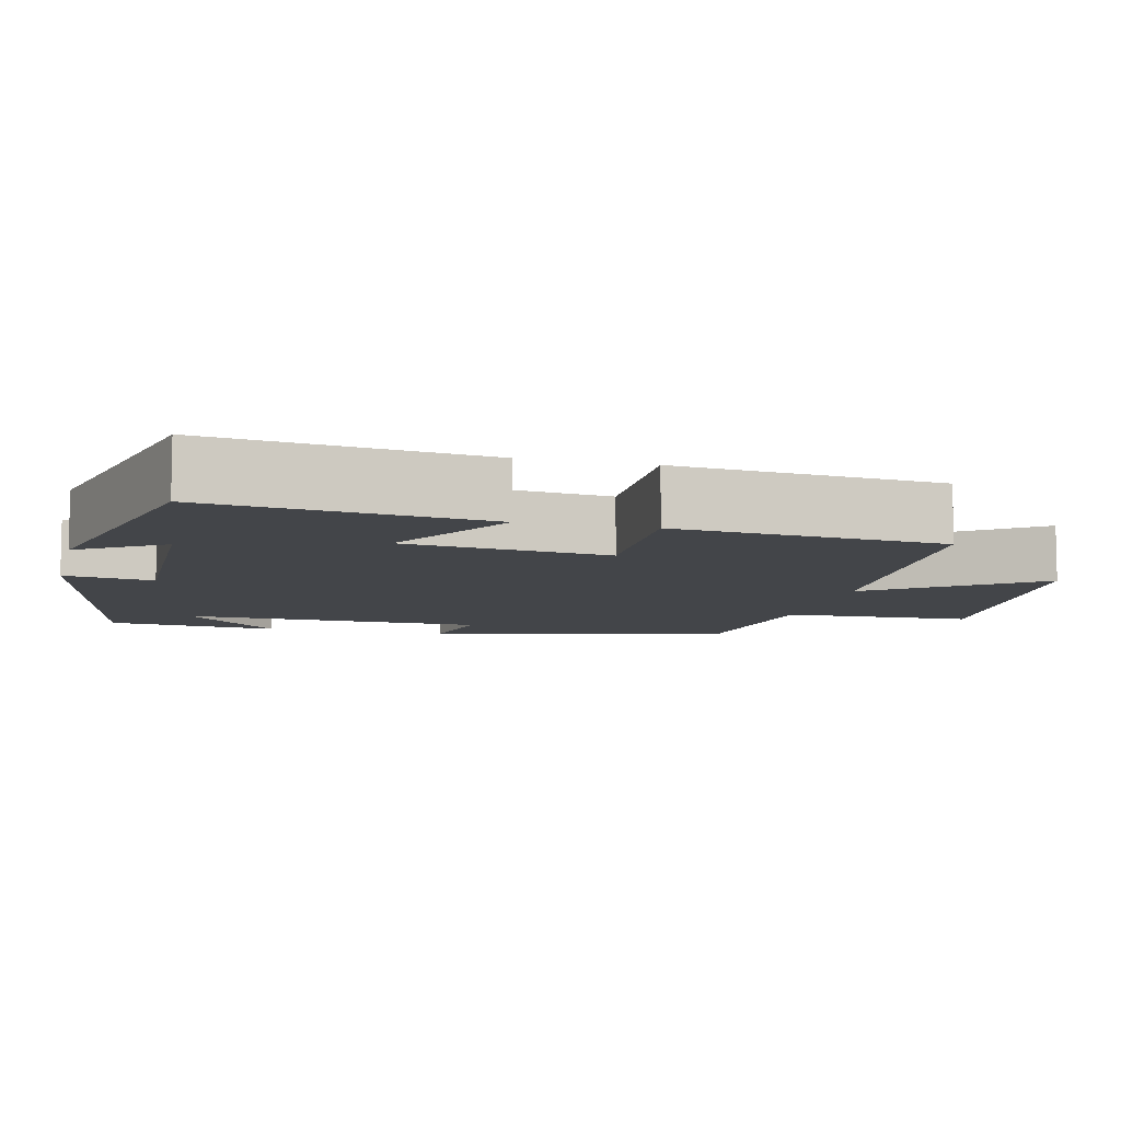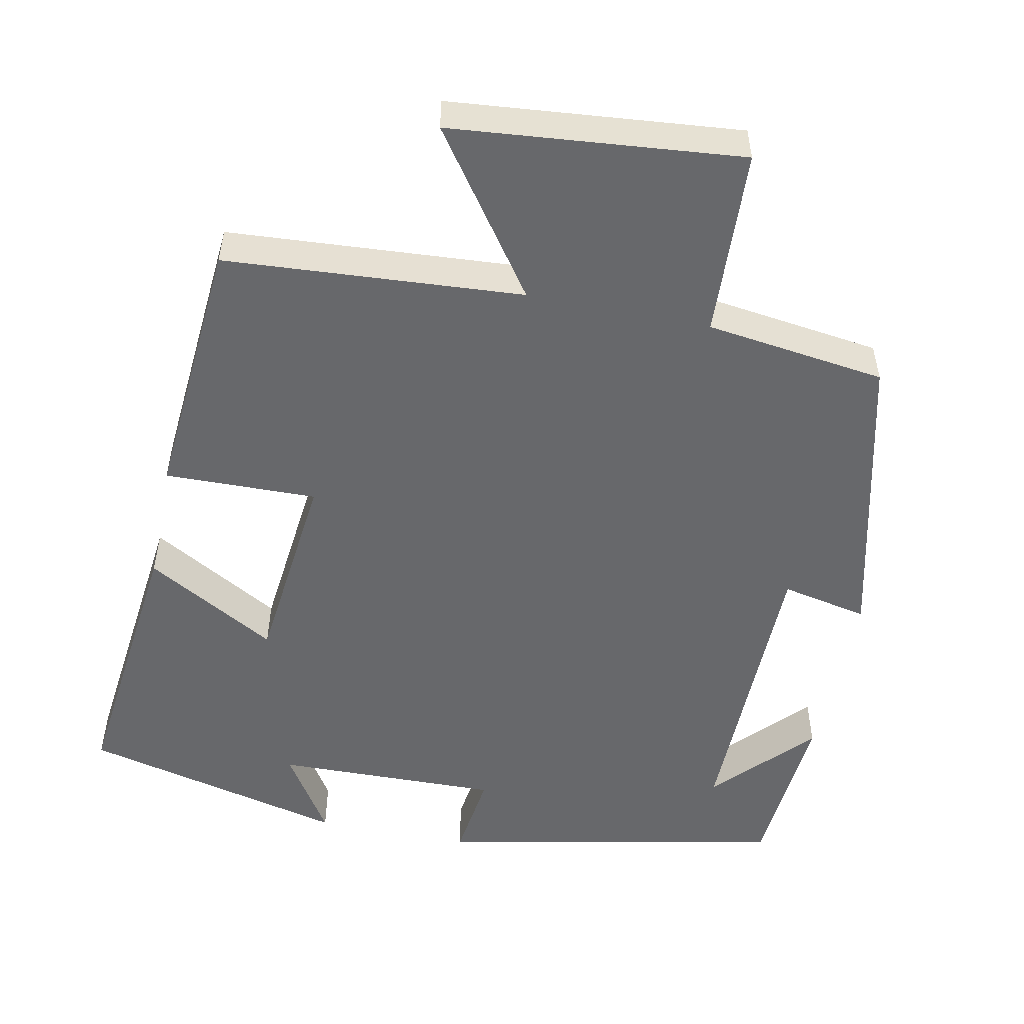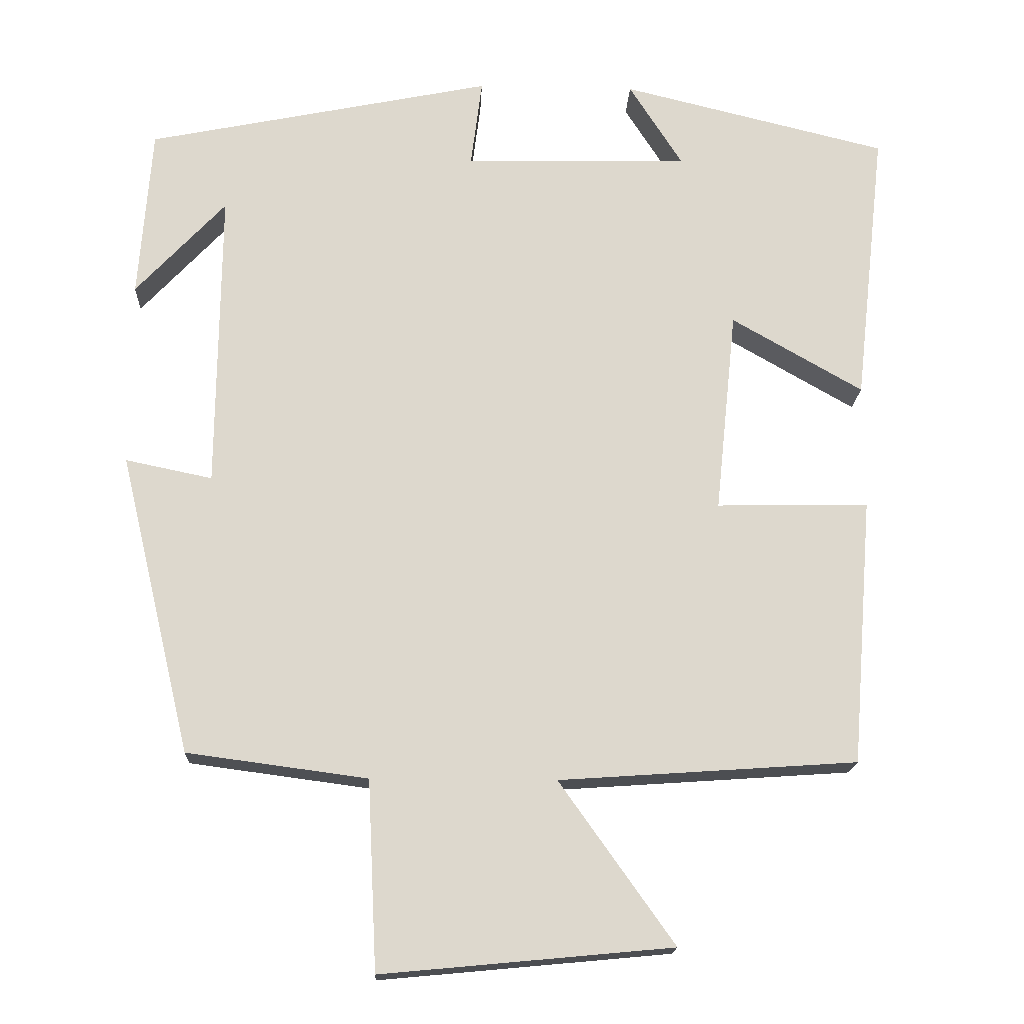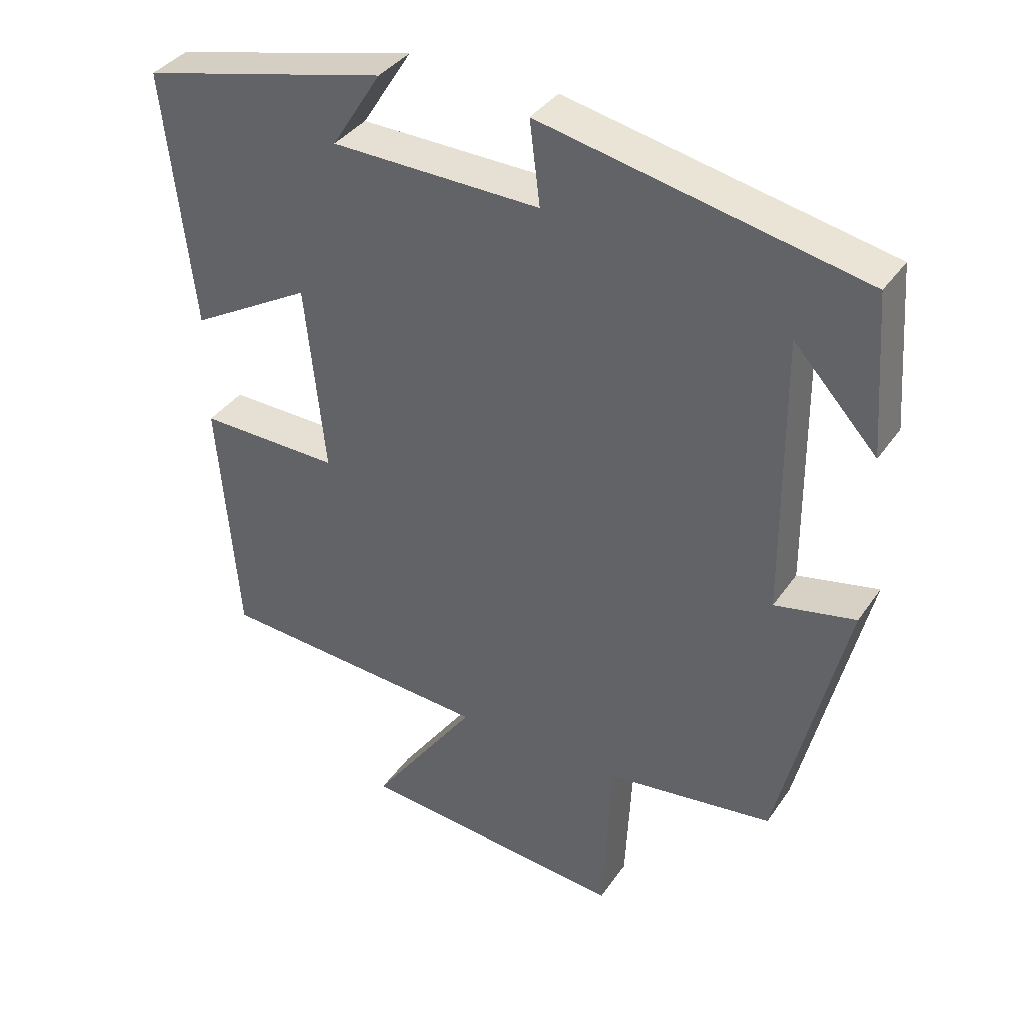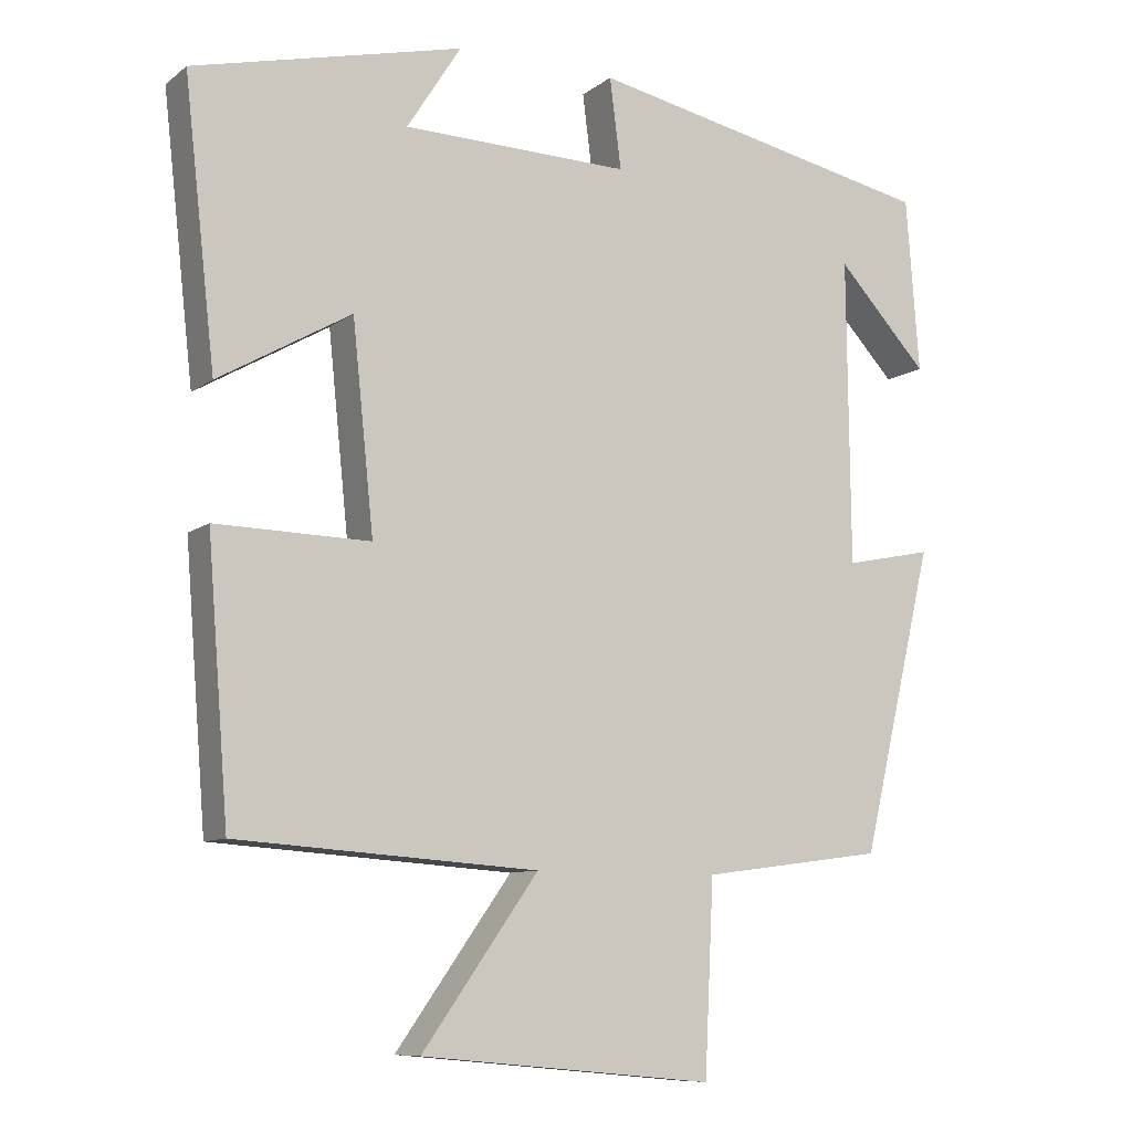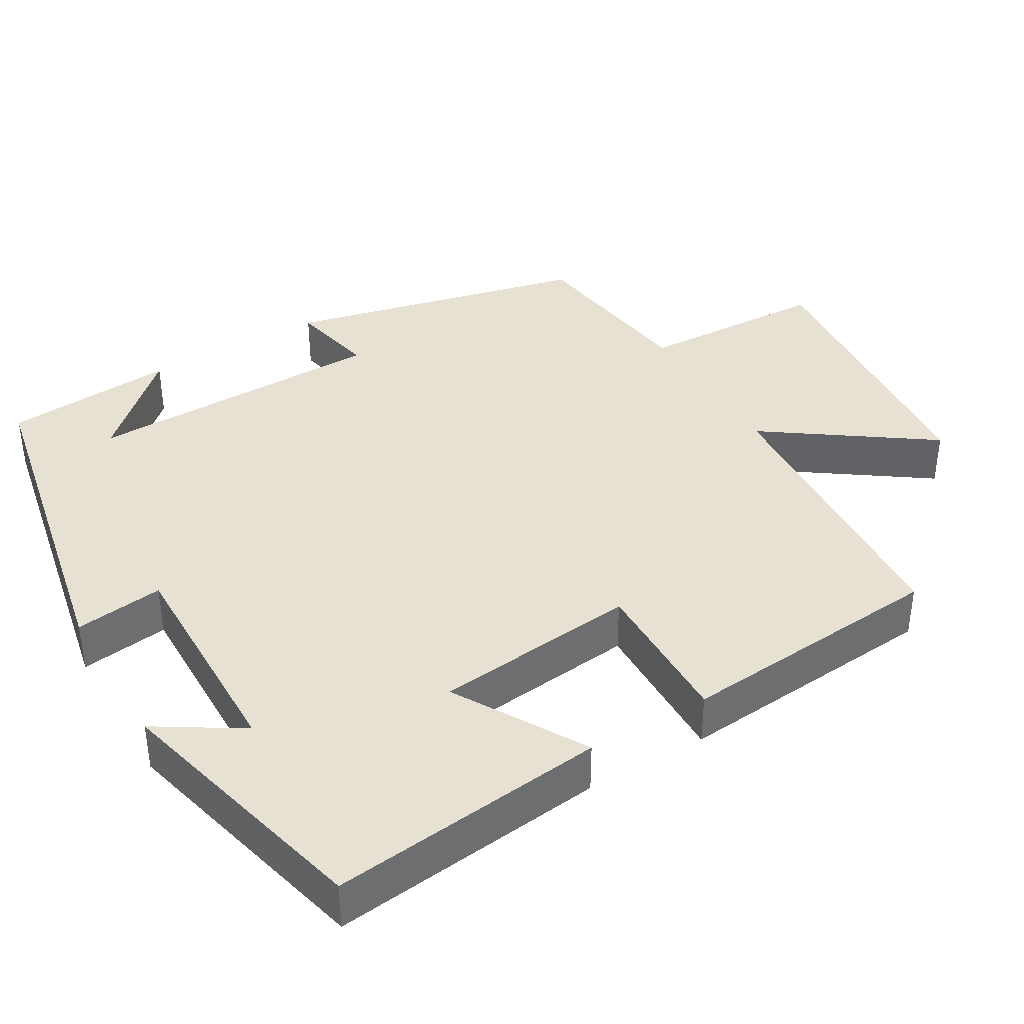
<metadata>
{"format":"obj","ext":"obj","renderer":"f3d","projection":"perspective","resolution":1024,"background":"white","views":[{"elev":-8.6,"azim":76.1,"up":"+Y"},{"elev":-52.4,"azim":168.5,"up":"+Y"},{"elev":-17.4,"azim":-2.5,"up":"+Z"},{"elev":37.3,"azim":-149.5,"up":"+Z"},{"elev":-9.3,"azim":151.0,"up":"+Z"},{"elev":38.9,"azim":59.3,"up":"+Y"}]}
</metadata>
<code>
v -0.483 0.07 0.406
v -0.024 0.07 0.5
v -0.039 0.07 0.382
v 0.259 0.07 0.388
v 0.188 0.07 0.5
v 0.541 0.07 0.414
v 0.5 0.07 0.047
v 0.326 0.07 0.147
v 0.298 0.07 -0.123
v 0.5 0.07 -0.119
v 0.472 0.07 -0.473
v 0.078 0.07 -0.5
v 0.23 0.07 -0.714
v -0.154 0.07 -0.75
v -0.166 0.07 -0.5
v -0.405 0.07 -0.468
v -0.5 0.07 -0.07
v -0.385 0.07 -0.094
v -0.381 0.07 0.306
v -0.5 0.07 0.178
v -0.483 0 0.406
v -0.024 0 0.5
v -0.039 0 0.382
v 0.259 0 0.388
v 0.188 0 0.5
v 0.541 0 0.414
v 0.5 0 0.047
v 0.326 0 0.147
v 0.298 0 -0.123
v 0.5 0 -0.119
v 0.472 0 -0.473
v 0.078 0 -0.5
v 0.23 0 -0.714
v -0.154 0 -0.75
v -0.166 0 -0.5
v -0.405 0 -0.468
v -0.5 0 -0.07
v -0.385 0 -0.094
v -0.381 0 0.306
v -0.5 0 0.178
f 19 20 1
f 15 16 17 18
f 15 18 19
f 12 13 14 15
f 12 15 19
f 9 10 11 12
f 8 9 12 19
f 6 7 8
f 4 5 6
f 4 6 8 19
f 19 1 2 3
f 3 4 19
f 21 40 39
f 38 37 36 35
f 39 38 35
f 35 34 33 32
f 39 35 32
f 32 31 30 29
f 39 32 29 28
f 28 27 26
f 26 25 24
f 39 28 26 24
f 23 22 21 39
f 39 24 23
f 1 21 22 2
f 2 22 23 3
f 3 23 24 4
f 4 24 25 5
f 5 25 26 6
f 6 26 27 7
f 7 27 28 8
f 8 28 29 9
f 9 29 30 10
f 10 30 31 11
f 11 31 32 12
f 12 32 33 13
f 13 33 34 14
f 14 34 35 15
f 15 35 36 16
f 16 36 37 17
f 17 37 38 18
f 18 38 39 19
f 19 39 40 20
f 20 40 21 1

</code>
